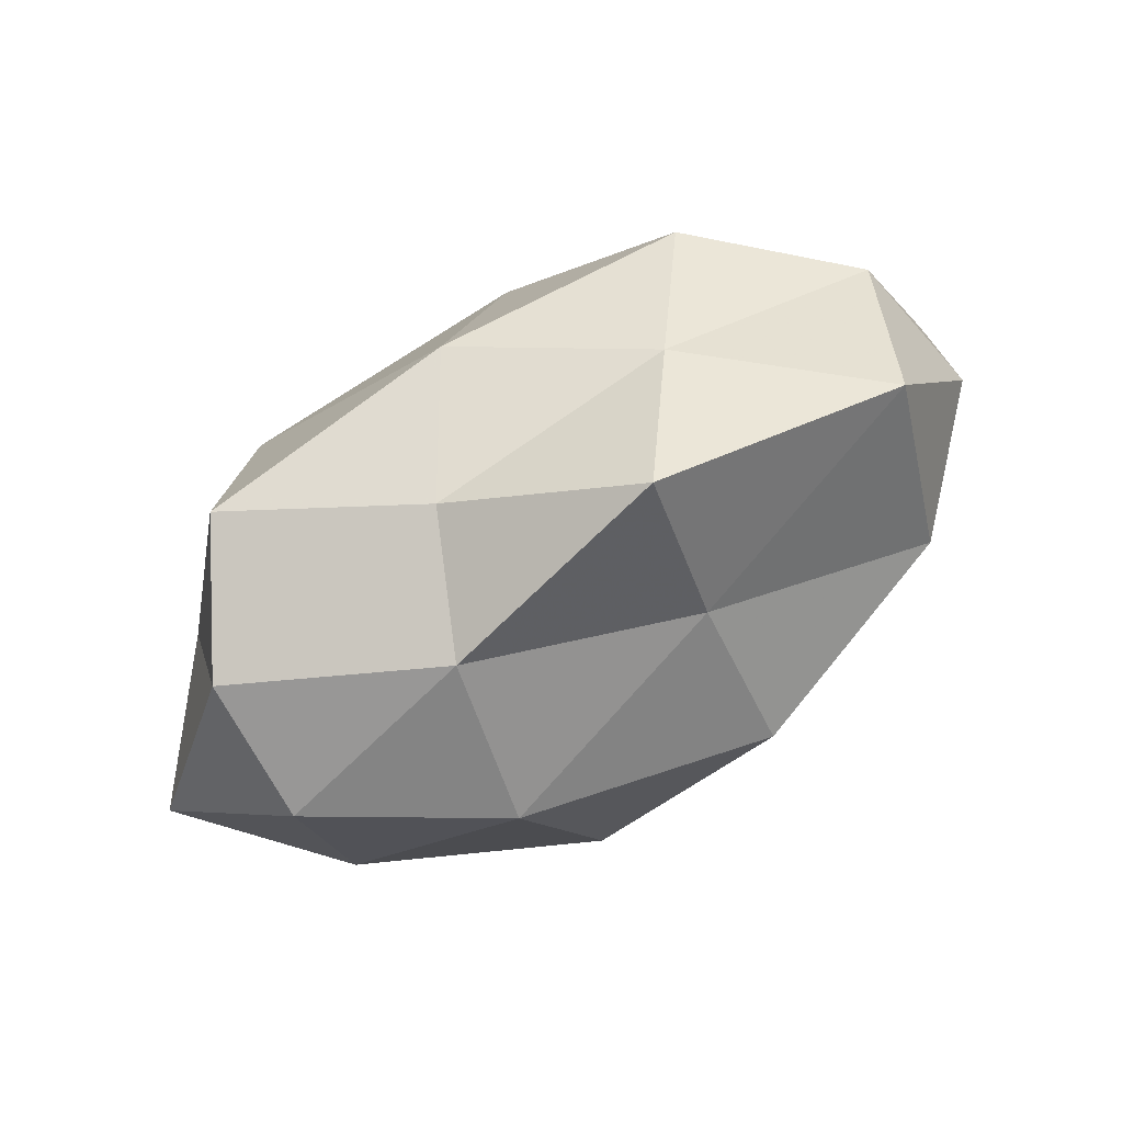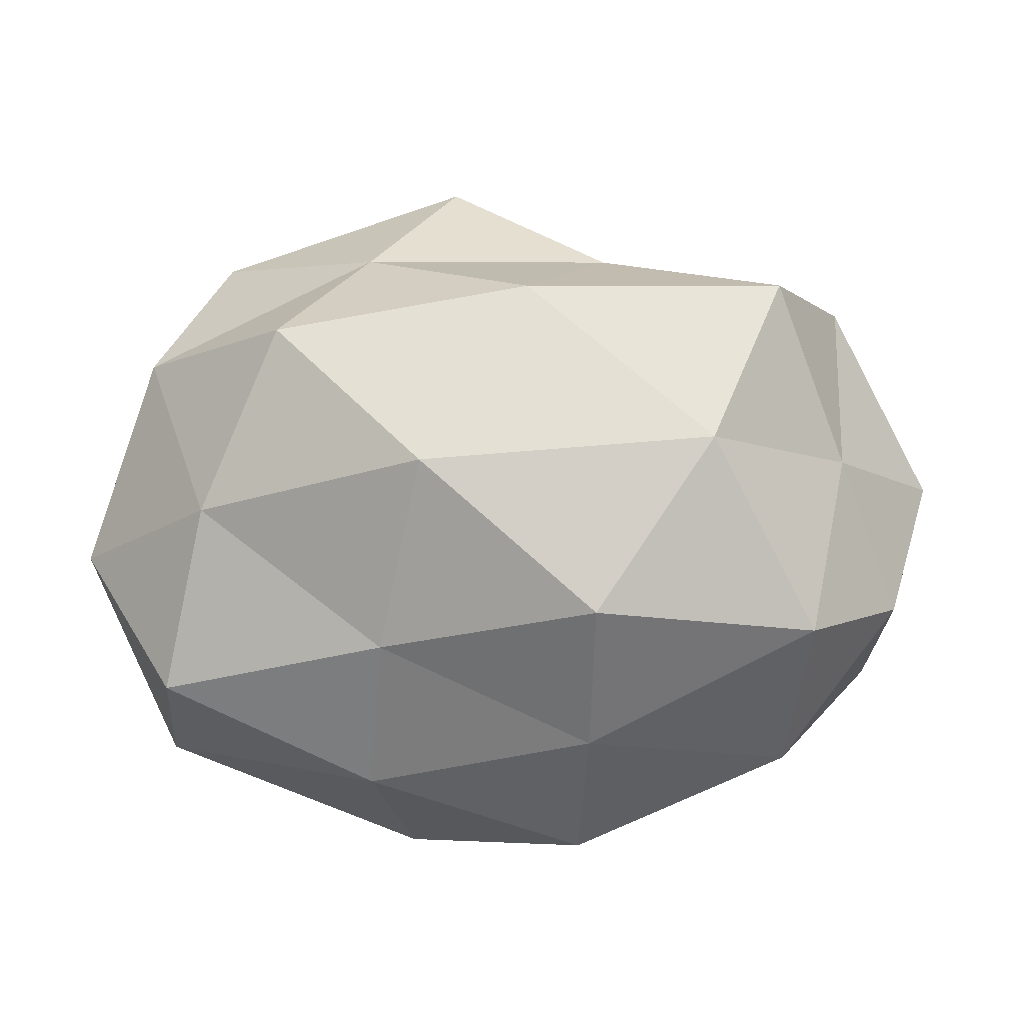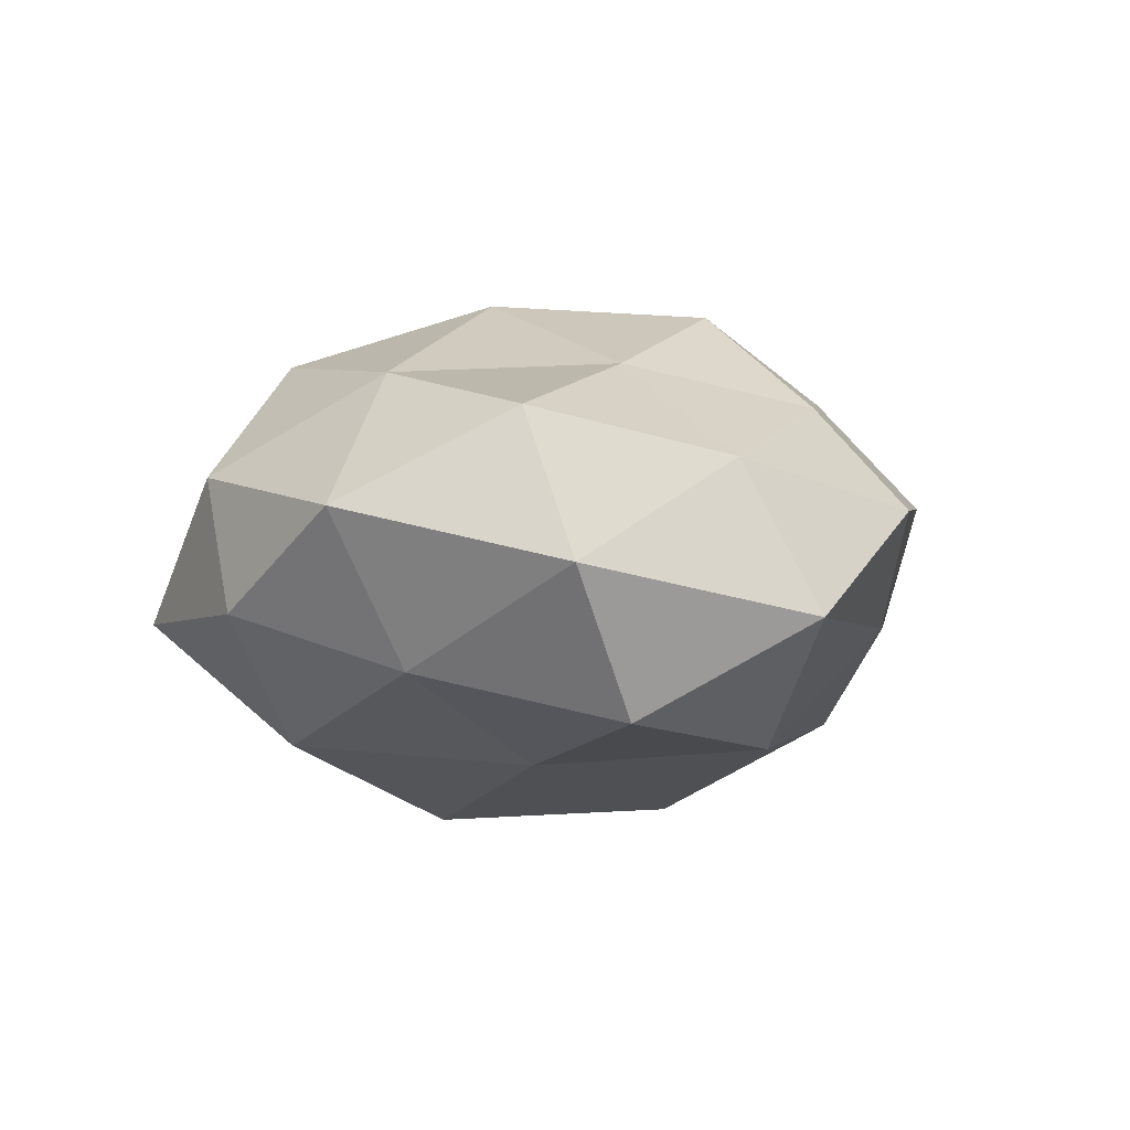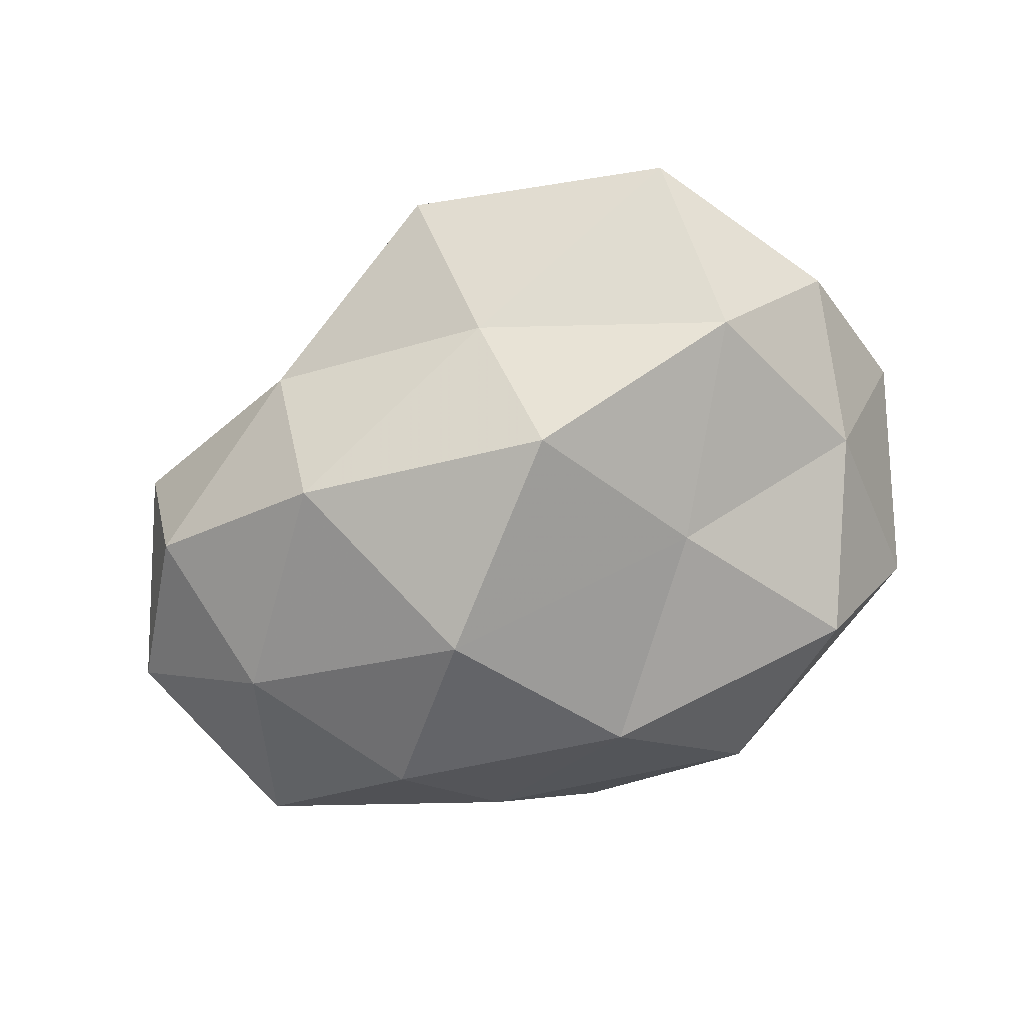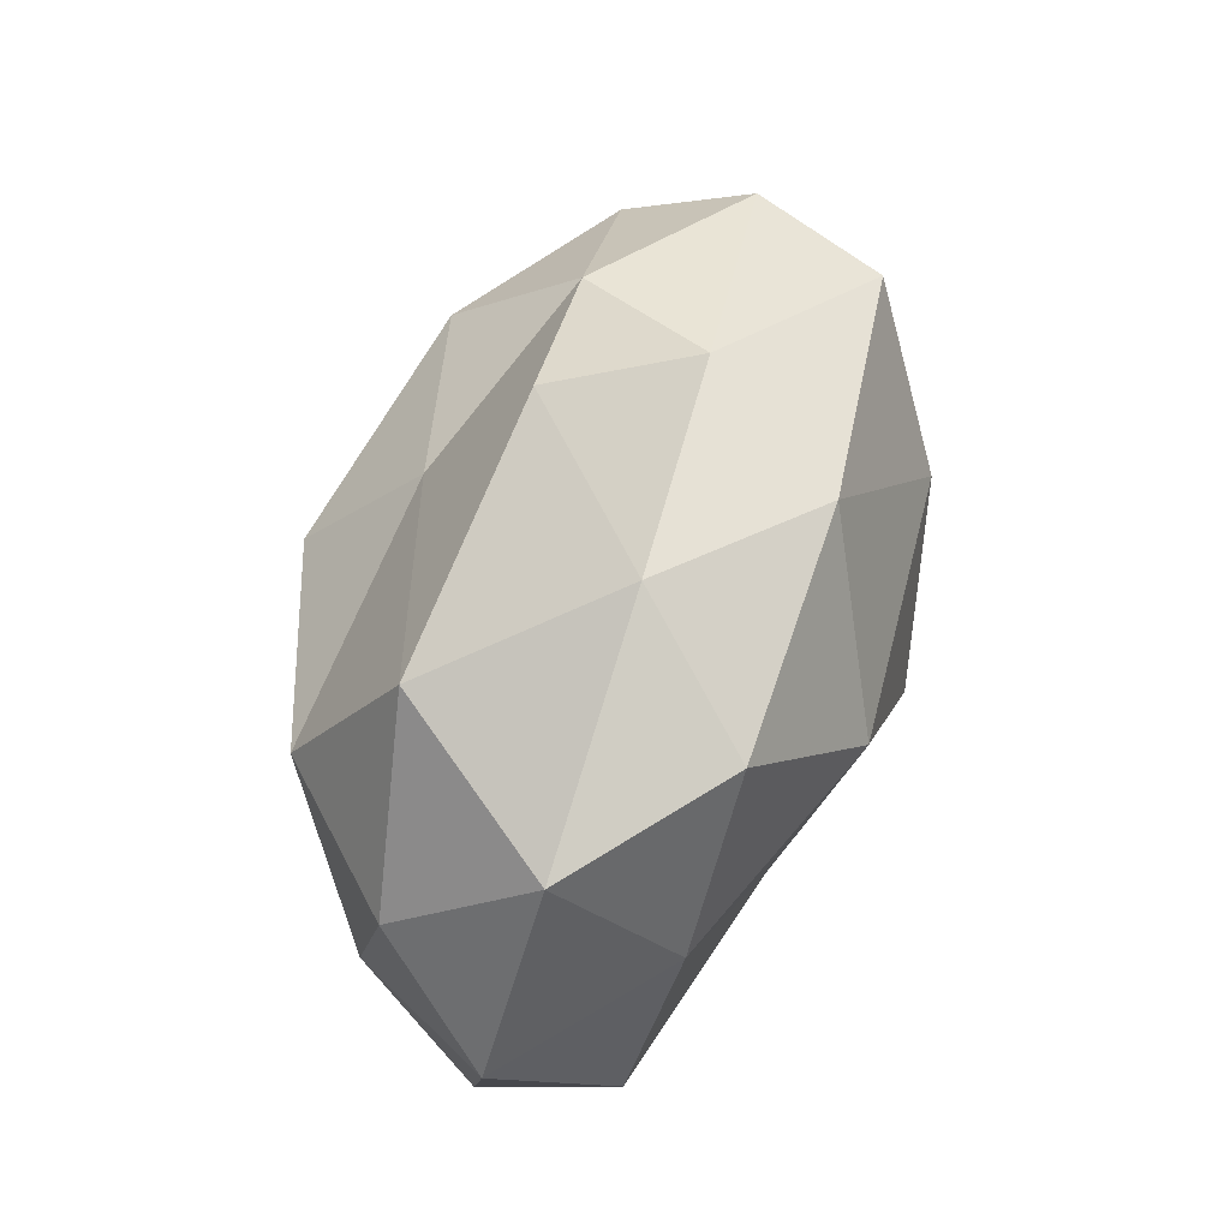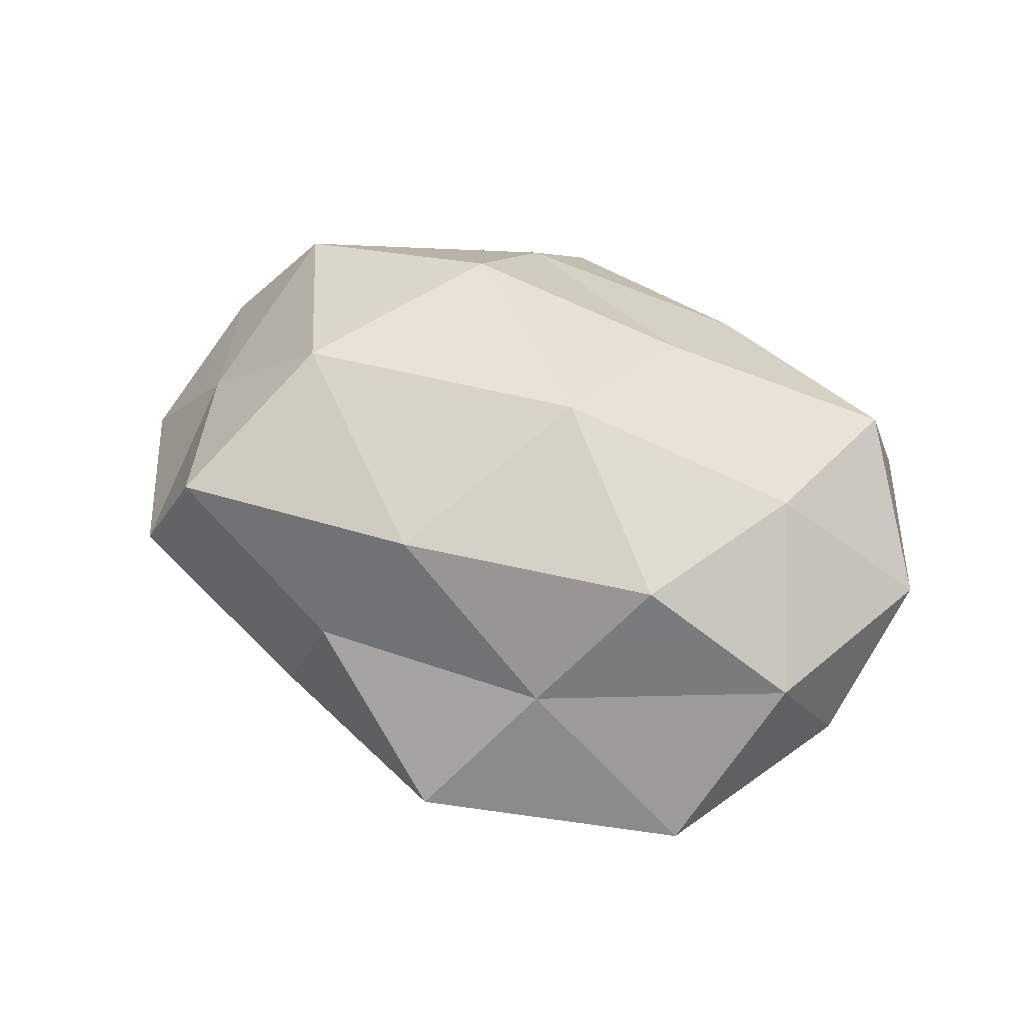
<metadata>
{"format":"obj","ext":"obj","renderer":"f3d","projection":"perspective","resolution":1024,"background":"white","views":[{"elev":77.8,"azim":150.9,"up":"+Y"},{"elev":-3.9,"azim":1.8,"up":"+Y"},{"elev":-0.8,"azim":-56.3,"up":"+Z"},{"elev":-79.6,"azim":-153.4,"up":"+Z"},{"elev":52.6,"azim":-70.2,"up":"+Y"},{"elev":52.5,"azim":-155.2,"up":"+Z"}]}
</metadata>
<code>
v 0.02893 -0.02496 0.005841
v 0.00948 -0.01034 0.02531
v -0.02251 0.01823 0.0191
v -0.01423 0.0272 0.007345
v -0.005816 0.03669 -0.004724
v -0.0003299 -0.02294 -0.01822
v 0.007609 -0.0342 0.004833
v -0.03709 0.01604 0.007577
v 0.01575 0.02671 -0.008699
v -0.02612 -0.02361 -0.01461
v -0.03579 -0.02414 -0.0005784
v -0.01615 -0.006283 -0.01952
v -0.007656 0.00452 0.02576
v 0.0101 -0.004849 -0.02567
v -0.03099 0.02861 -0.006244
v 0.01623 -0.02691 -0.006722
v -0.01364 -0.02734 0.009304
v -0.0411 0.009913 -0.005057
v 0.02822 0.02316 0.01498
v -0.00762 0.01064 -0.0262
v 0.04078 -0.009546 0.005207
v 0.04534 0.003674 -0.00375
v 0.03881 -0.01605 -0.006983
v -0.03436 -0.0177 0.01311
v 0.01042 0.02747 0.004749
v 0.03471 0.01647 -0.01192
v 0.02109 0.006957 0.02299
v 0.03122 -0.01194 0.01763
v 0.01701 0.01609 -0.02194
v -0.02962 0.01197 -0.01757
v -0.006352 0.02264 -0.01468
v 0.02287 -0.01698 -0.01706
v 0.03539 0.02212 0.0009984
v -0.03032 0.0002247 0.01709
v 0.008765 -0.0232 0.01536
v -0.01201 -0.01361 0.01867
v -0.01033 -0.03436 -0.005354
v 0.03503 0.005529 0.009718
v -0.03603 -0.006342 -0.01017
v 0.002642 0.02265 0.01867
v 0.03236 -0.0004807 -0.01646
v -0.04427 -0.004041 0.004342
f 3 4 8
f 10 12 6
f 12 14 6
f 4 5 15
f 4 15 8
f 7 16 1
f 8 15 18
f 12 20 14
f 16 23 1
f 1 23 21
f 22 21 23
f 11 17 24
f 25 5 4
f 25 9 5
f 27 13 2
f 21 28 1
f 27 2 28
f 14 20 29
f 9 26 29
f 30 18 15
f 12 30 20
f 5 9 31
f 31 15 5
f 9 29 31
f 31 29 20
f 30 15 31
f 20 30 31
f 6 14 32
f 6 32 16
f 16 32 23
f 33 9 25
f 19 33 25
f 33 26 9
f 33 22 26
f 8 34 3
f 13 3 34
f 1 35 7
f 17 7 35
f 28 35 1
f 28 2 35
f 2 13 36
f 24 17 36
f 13 34 36
f 36 34 24
f 36 35 2
f 17 35 36
f 10 6 37
f 10 37 11
f 6 16 37
f 37 16 7
f 37 7 17
f 37 17 11
f 38 21 22
f 19 27 38
f 38 28 21
f 27 28 38
f 19 38 33
f 38 22 33
f 10 11 39
f 10 39 12
f 39 30 12
f 39 18 30
f 40 4 3
f 40 3 13
f 25 4 40
f 19 25 40
f 40 13 27
f 19 40 27
f 22 23 41
f 26 22 41
f 14 29 41
f 41 29 26
f 32 14 41
f 41 23 32
f 18 42 8
f 11 24 42
f 42 34 8
f 42 24 34
f 11 42 39
f 39 42 18

</code>
